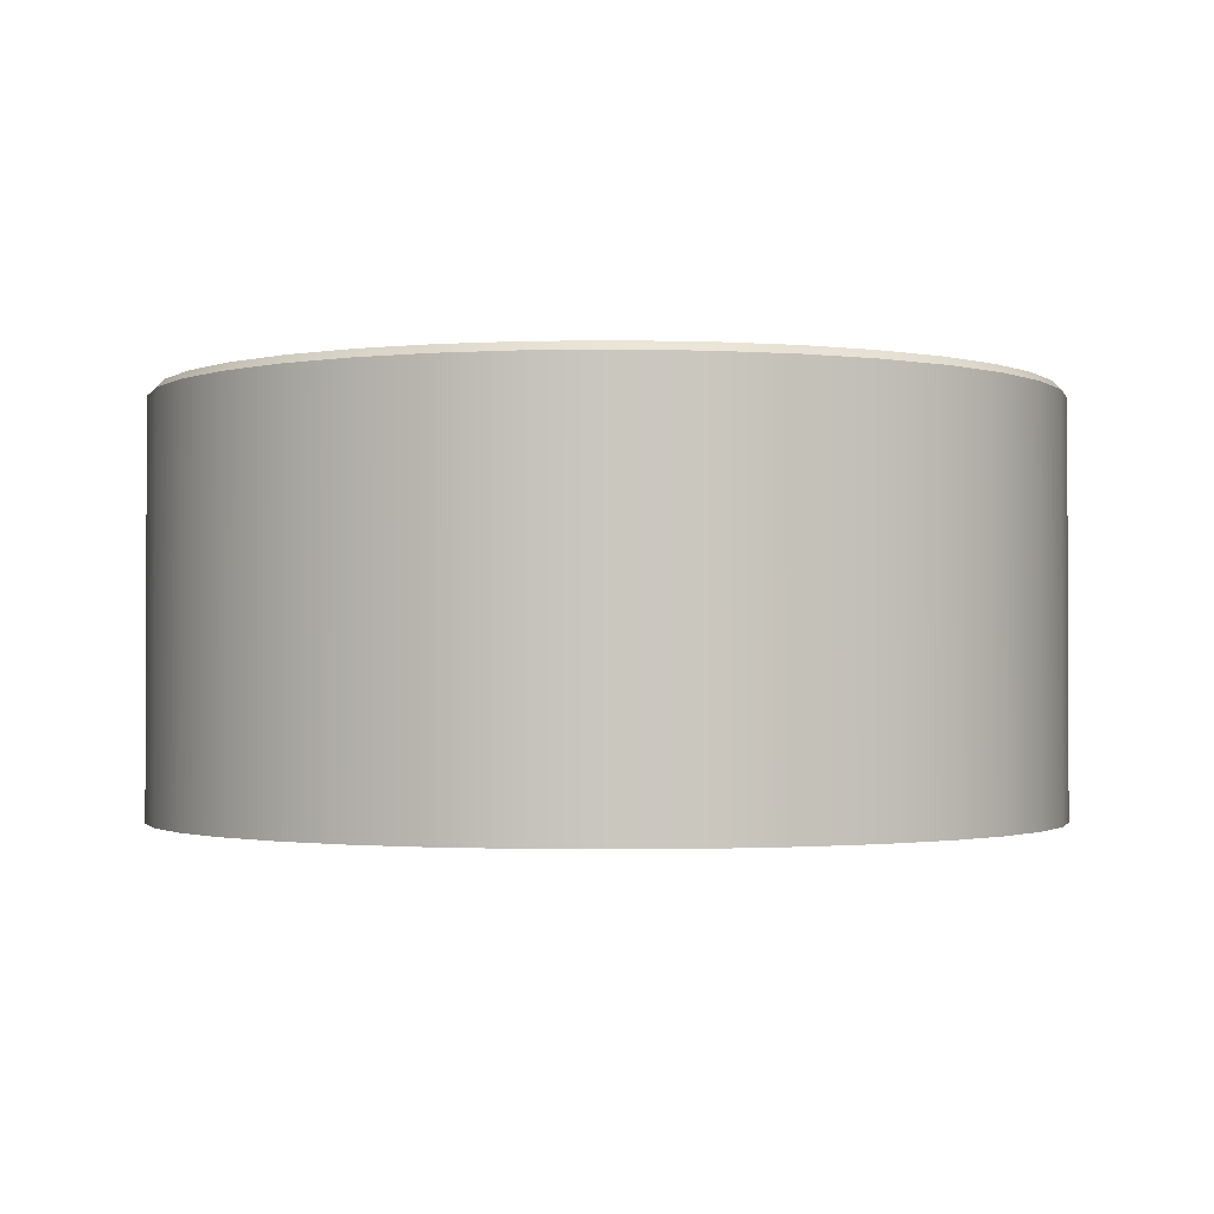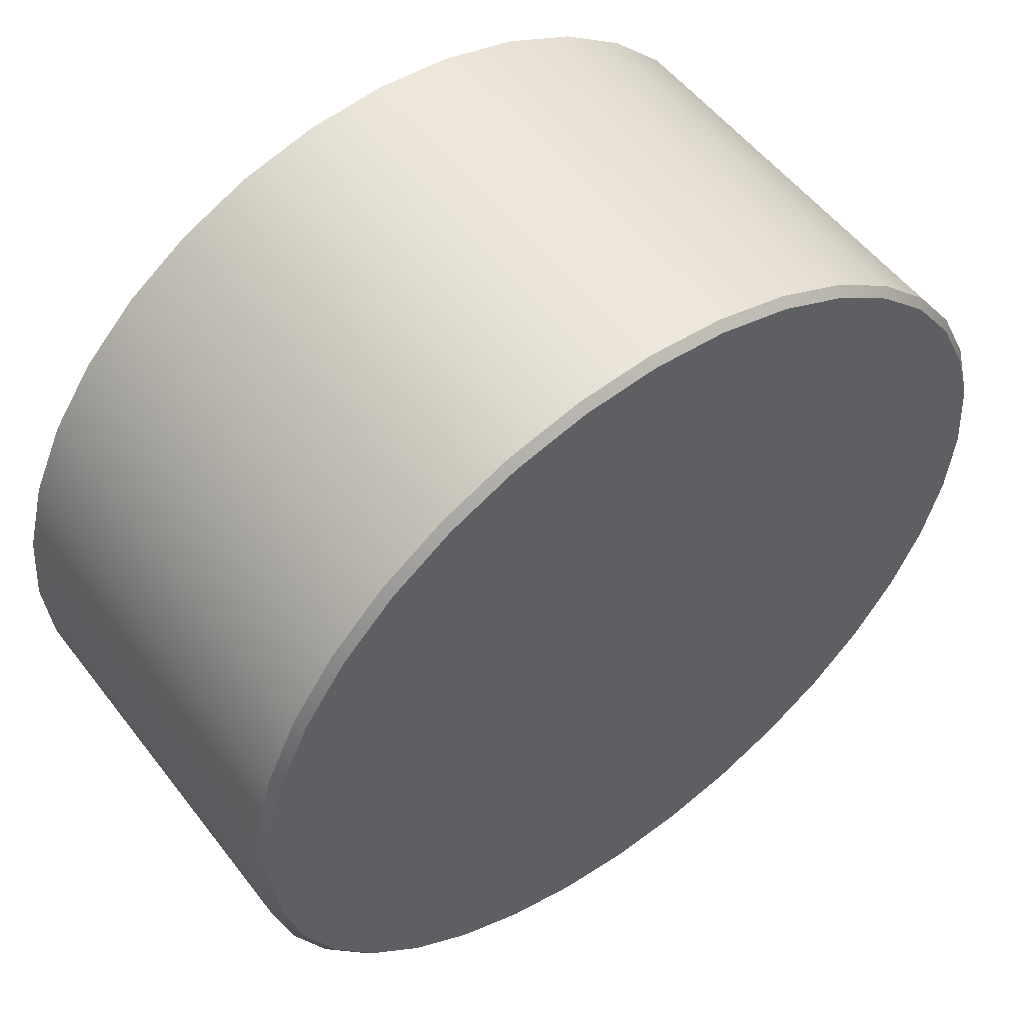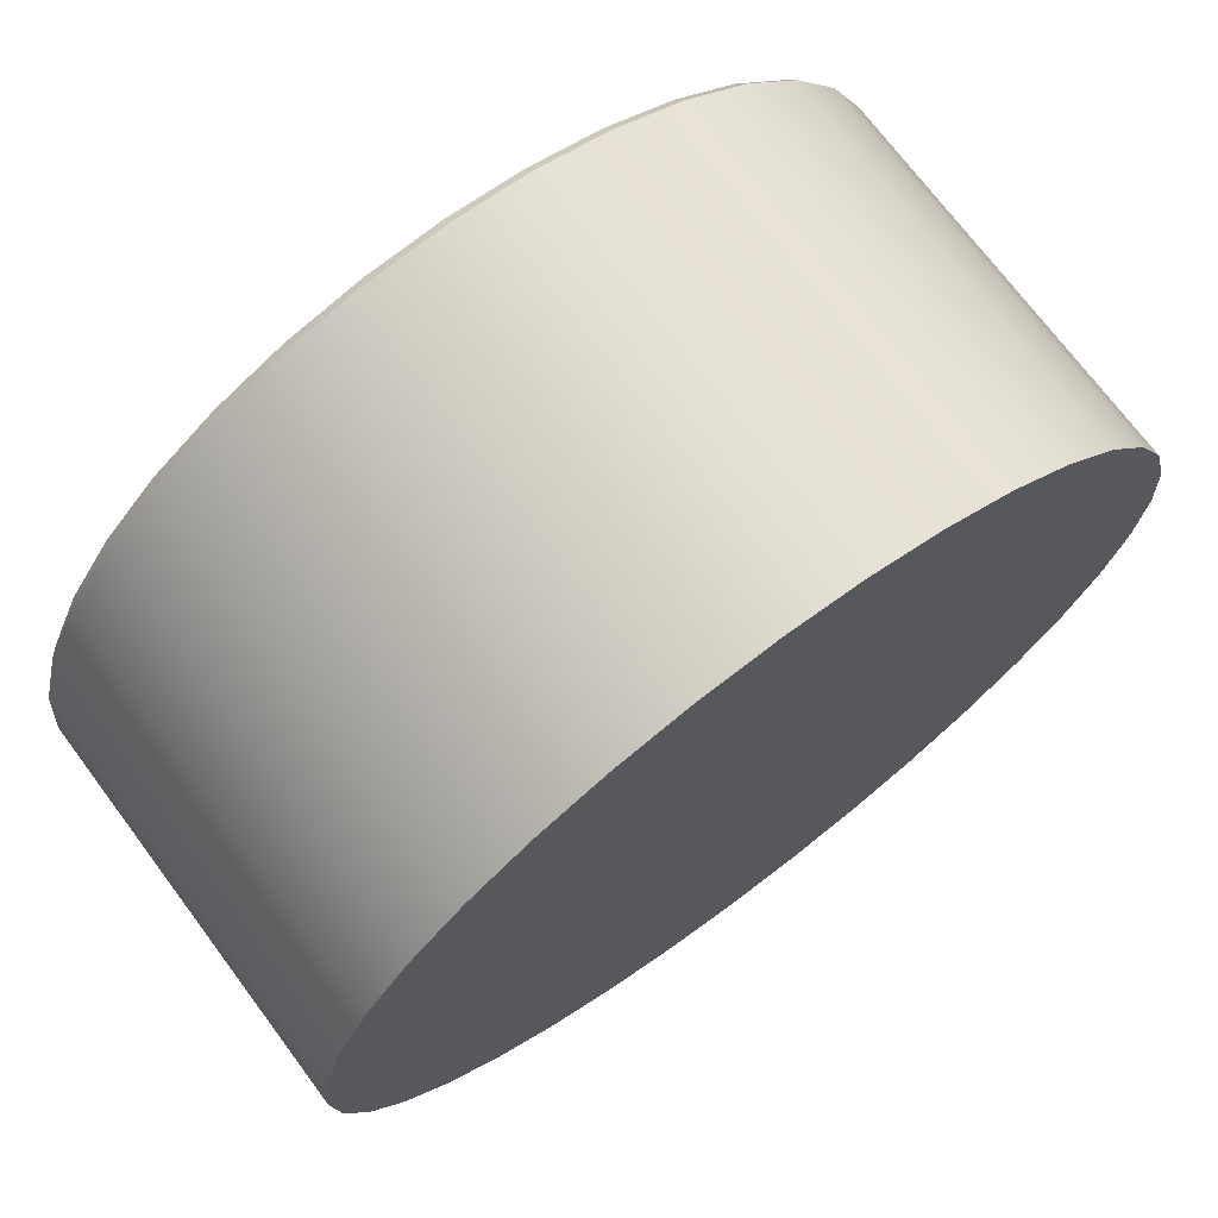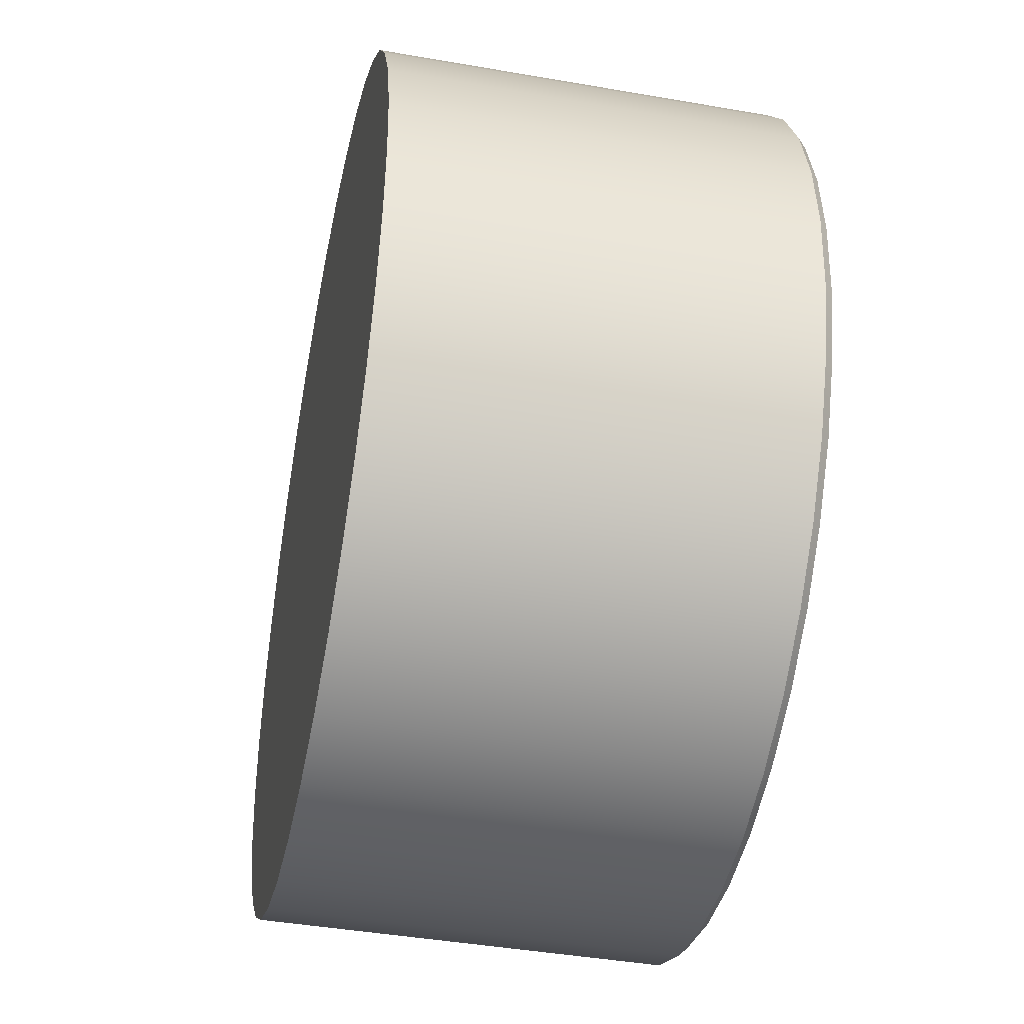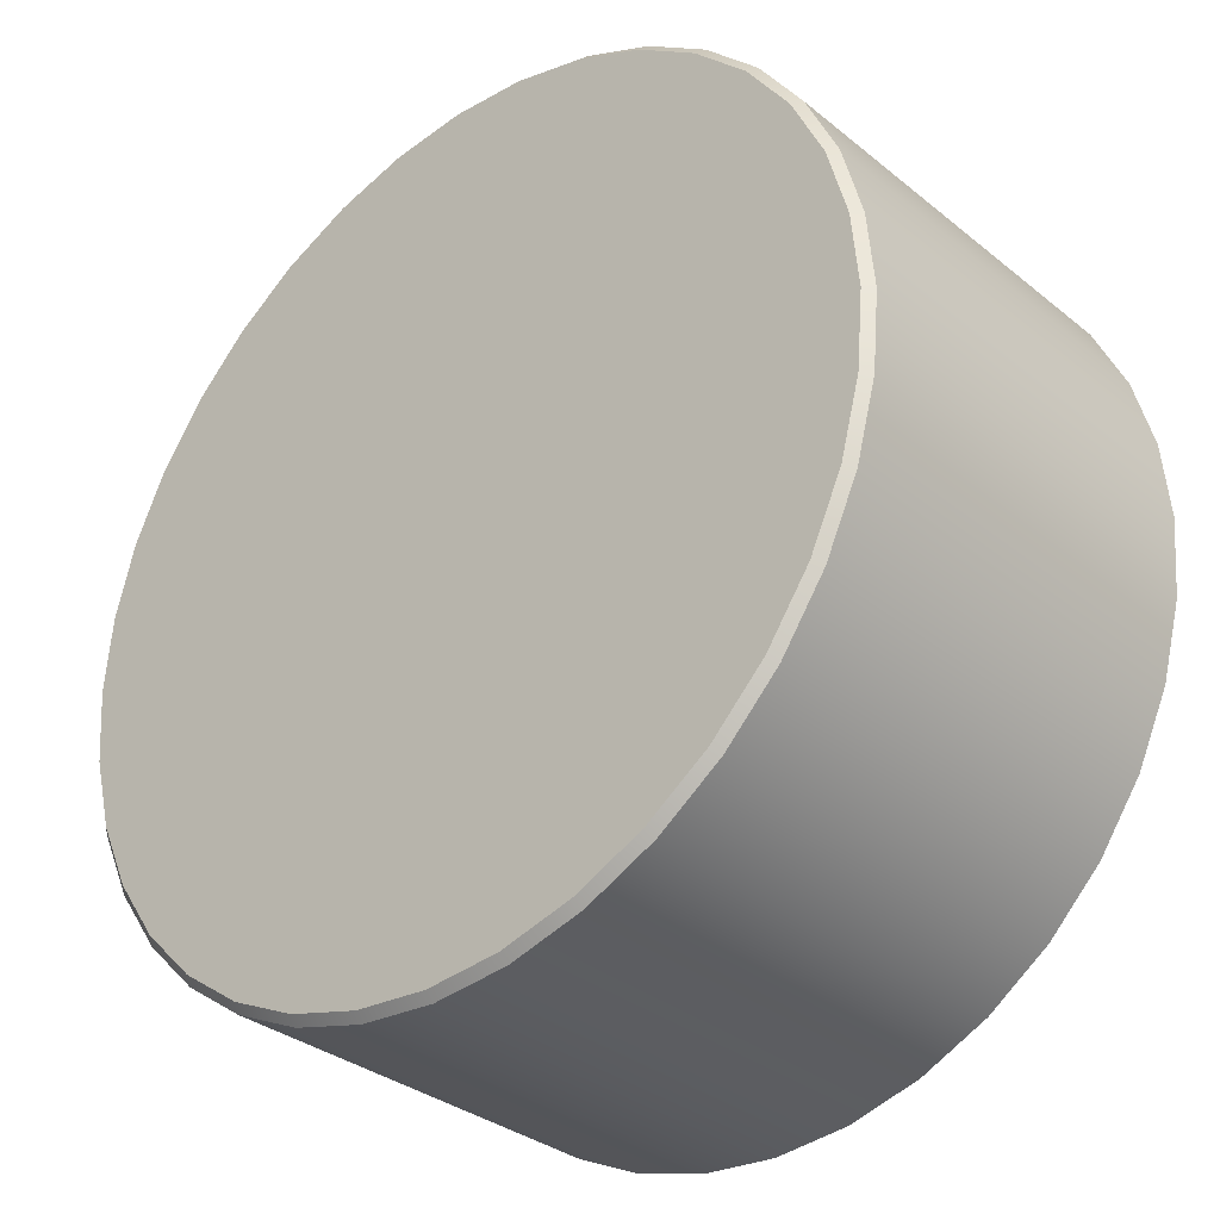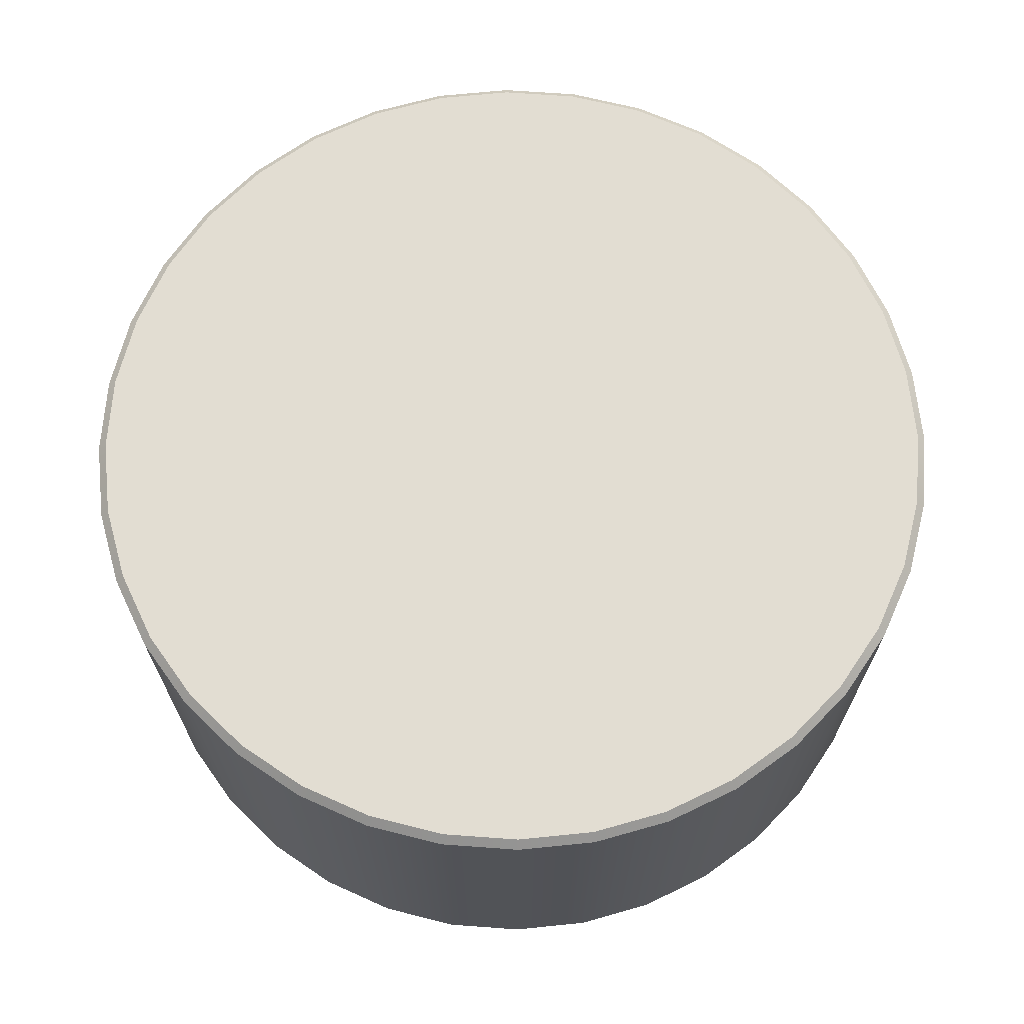
<metadata>
{"format":"obj","ext":"obj","renderer":"f3d","projection":"perspective","resolution":1024,"background":"white","views":[{"elev":-1.4,"azim":-1.1,"up":"+Z"},{"elev":53.9,"azim":-36.7,"up":"+Y"},{"elev":72.0,"azim":143.2,"up":"+Y"},{"elev":-43.0,"azim":-101.7,"up":"+Y"},{"elev":-32.7,"azim":41.9,"up":"+Y"},{"elev":68.1,"azim":9.2,"up":"+Z"}]}
</metadata>
<code>
o mesh5/mesh5-geometry#mesh5-geometry
v -0.3807 -0.1073 -0.06047
v -0.3596 -0.1091 0.05011
v -0.3807 -0.1073 0.05011
v -0.3596 -0.1091 -0.06047
v -0.3596 -0.1068 0.05241
v -0.4012 -0.1018 -0.06047
v -0.3385 -0.1073 -0.06047
v -0.3385 -0.1073 0.05011
v -0.3803 -0.105 0.05241
v -0.4012 -0.1018 0.05011
v -0.3389 -0.105 0.05241
v -0.4204 -0.09286 -0.06047
v -0.3181 -0.1018 -0.06047
v -0.3181 -0.1018 0.05011
v -0.3188 -0.09964 0.05241
v -0.4004 -0.09964 0.05241
v -0.4204 -0.09286 0.05011
v -0.4377 -0.08071 -0.06047
v -0.2989 -0.09286 -0.06047
v -0.2989 -0.09286 0.05011
v -0.4192 -0.09086 0.05241
v -0.4377 -0.08071 0.05011
v -0.3 -0.09086 0.05241
v -0.4527 -0.06573 -0.06047
v -0.2815 -0.08071 -0.06047
v -0.2815 -0.08071 0.05011
v -0.4362 -0.07894 0.05241
v -0.4527 -0.06573 0.05011
v -0.283 -0.07894 0.05241
v -0.4648 -0.04838 -0.06047
v -0.2665 -0.06573 -0.06047
v -0.2665 -0.06573 0.05011
v -0.4509 -0.06425 0.05241
v -0.4648 -0.04838 0.05011
v -0.2683 -0.06425 0.05241
v -0.4738 -0.02919 -0.06047
v -0.2544 -0.04838 -0.06047
v -0.2544 -0.04838 0.05011
v -0.4628 -0.04723 0.05241
v -0.4738 -0.02919 0.05011
v -0.2564 -0.04723 0.05241
v -0.4793 -0.008728 0.05011
v -0.2454 -0.02919 -0.06047
v -0.2454 -0.02919 0.05011
v -0.4716 -0.0284 0.05241
v -0.4793 -0.008728 -0.06047
v -0.2476 -0.0284 0.05241
v -0.4811 0.01237 -0.06047
v -0.477 -0.008327 0.05241
v -0.24 -0.008728 -0.06047
v -0.24 -0.008728 0.05011
v -0.4811 0.01237 0.05011
v -0.2422 -0.008327 0.05241
v -0.4793 0.03347 -0.06047
v -0.2381 0.01237 -0.06047
v -0.4788 0.01237 0.05241
v -0.2381 0.01237 0.05011
v -0.4793 0.03347 0.05011
v -0.477 0.03307 0.05241
v -0.2404 0.01237 0.05241
v -0.4738 0.05393 -0.06047
v -0.24 0.03347 -0.06047
v -0.24 0.03347 0.05011
v -0.4716 0.05314 0.05241
v -0.4738 0.05393 0.05011
v -0.2422 0.03307 0.05241
v -0.4648 0.07313 -0.06047
v -0.2454 0.05393 -0.06047
v -0.2454 0.05393 0.05011
v -0.2476 0.05314 0.05241
v -0.4628 0.07197 0.05241
v -0.4648 0.07313 0.05011
v -0.4527 0.09048 -0.06047
v -0.2544 0.07313 -0.06047
v -0.2544 0.07313 0.05011
v -0.2564 0.07197 0.05241
v -0.4509 0.089 0.05241
v -0.4527 0.09048 0.05011
v -0.4377 0.1055 0.05011
v -0.2665 0.09048 -0.06047
v -0.2665 0.09048 0.05011
v -0.2683 0.089 0.05241
v -0.4362 0.1037 0.05241
v -0.4377 0.1055 -0.06047
v -0.283 0.1037 0.05241
v -0.4204 0.1176 0.05011
v -0.4192 0.1156 0.05241
v -0.2815 0.1055 -0.06047
v -0.4204 0.1176 -0.06047
v -0.2815 0.1055 0.05011
v -0.3 0.1156 0.05241
v -0.4012 0.1266 0.05011
v -0.4004 0.1244 0.05241
v -0.2989 0.1176 -0.06047
v -0.3188 0.1244 0.05241
v -0.4012 0.1266 -0.06047
v -0.2989 0.1176 0.05011
v -0.3807 0.132 0.05011
v -0.3803 0.1298 0.05241
v -0.3181 0.1266 -0.06047
v -0.3181 0.1266 0.05011
v -0.3807 0.132 -0.06047
v -0.3389 0.1298 0.05241
v -0.3596 0.1339 0.05011
v -0.3596 0.1316 0.05241
v -0.3385 0.132 -0.06047
v -0.3385 0.132 0.05011
v -0.3596 0.1339 -0.06047
f 1 2 3
f 2 1 4
f 5 3 2
f 3 6 1
f 1 7 4
f 4 8 2
f 3 5 9
f 8 5 2
f 6 3 10
f 7 1 6
f 8 4 7
f 11 9 5
f 9 10 3
f 5 8 11
f 10 12 6
f 7 6 13
f 7 14 8
f 9 11 15
f 10 9 16
f 14 11 8
f 12 10 17
f 13 6 12
f 14 7 13
f 11 14 15
f 9 15 16
f 16 17 10
f 17 18 12
f 13 12 19
f 13 20 14
f 20 15 14
f 16 15 21
f 17 16 21
f 18 17 22
f 19 12 18
f 20 13 19
f 15 20 23
f 21 15 23
f 21 22 17
f 22 24 18
f 19 18 25
f 19 26 20
f 26 23 20
f 21 23 27
f 22 21 27
f 24 22 28
f 25 18 24
f 26 19 25
f 23 26 29
f 27 23 29
f 27 28 22
f 28 30 24
f 25 24 31
f 25 32 26
f 32 29 26
f 27 29 33
f 28 27 33
f 30 28 34
f 31 24 30
f 32 25 31
f 29 32 35
f 33 29 35
f 33 34 28
f 34 36 30
f 31 30 37
f 37 32 31
f 38 35 32
f 33 35 39
f 34 33 39
f 36 34 40
f 37 30 36
f 32 37 38
f 35 38 41
f 39 35 41
f 39 40 34
f 42 36 40
f 37 36 43
f 37 44 38
f 44 41 38
f 39 41 45
f 40 39 45
f 36 42 46
f 45 42 40
f 43 36 46
f 44 37 43
f 41 44 47
f 45 41 47
f 42 48 46
f 42 45 49
f 43 46 50
f 43 51 44
f 51 47 44
f 45 47 49
f 48 42 52
f 50 46 48
f 49 52 42
f 51 43 50
f 47 51 53
f 49 47 53
f 52 54 48
f 50 48 55
f 52 49 56
f 50 57 51
f 57 53 51
f 49 53 56
f 54 52 58
f 55 48 54
f 57 50 55
f 59 52 56
f 53 57 60
f 56 53 60
f 52 59 58
f 58 61 54
f 55 54 62
f 55 63 57
f 56 60 59
f 63 60 57
f 64 58 59
f 61 58 65
f 62 54 61
f 63 55 62
f 59 60 66
f 60 63 66
f 58 64 65
f 59 66 64
f 65 67 61
f 62 61 68
f 62 69 63
f 63 70 66
f 71 65 64
f 64 66 70
f 67 65 72
f 68 61 67
f 69 62 68
f 70 63 69
f 65 71 72
f 64 70 71
f 72 73 67
f 68 67 74
f 68 75 69
f 69 76 70
f 77 72 71
f 71 70 76
f 73 72 78
f 74 67 73
f 75 68 74
f 76 69 75
f 72 77 78
f 71 76 77
f 79 73 78
f 74 73 80
f 74 81 75
f 75 82 76
f 83 78 77
f 77 76 82
f 73 79 84
f 78 83 79
f 80 73 84
f 81 74 80
f 82 75 81
f 77 85 83
f 77 82 85
f 86 84 79
f 87 79 83
f 80 84 88
f 88 81 80
f 81 85 82
f 83 85 87
f 84 86 89
f 79 87 86
f 88 84 89
f 81 88 90
f 85 81 90
f 87 85 91
f 92 89 86
f 93 86 87
f 88 89 94
f 94 90 88
f 90 91 85
f 87 91 95
f 89 92 96
f 86 93 92
f 87 95 93
f 94 89 96
f 90 94 97
f 91 90 97
f 97 95 91
f 98 96 92
f 99 92 93
f 93 95 99
f 94 96 100
f 100 97 94
f 95 97 101
f 96 98 102
f 92 99 98
f 99 95 103
f 100 96 102
f 97 100 101
f 101 103 95
f 104 102 98
f 105 98 99
f 99 103 105
f 100 102 106
f 106 101 100
f 103 101 107
f 102 104 108
f 98 105 104
f 107 105 103
f 106 102 108
f 101 106 107
f 107 108 104
f 105 107 104
f 108 107 106
f 3 2 1
f 4 1 2
f 2 3 5
f 1 6 3
f 4 7 1
f 2 8 4
f 9 5 3
f 2 5 8
f 10 3 6
f 6 1 7
f 7 4 8
f 5 9 11
f 3 10 9
f 11 8 5
f 6 12 10
f 13 6 7
f 8 14 7
f 15 11 9
f 16 9 10
f 8 11 14
f 17 10 12
f 12 6 13
f 13 7 14
f 15 14 11
f 16 15 9
f 10 17 16
f 12 18 17
f 19 12 13
f 14 20 13
f 14 15 20
f 21 15 16
f 21 16 17
f 22 17 18
f 18 12 19
f 19 13 20
f 23 20 15
f 23 15 21
f 17 22 21
f 18 24 22
f 25 18 19
f 20 26 19
f 20 23 26
f 27 23 21
f 27 21 22
f 28 22 24
f 24 18 25
f 25 19 26
f 29 26 23
f 29 23 27
f 22 28 27
f 24 30 28
f 31 24 25
f 26 32 25
f 26 29 32
f 33 29 27
f 33 27 28
f 34 28 30
f 30 24 31
f 31 25 32
f 35 32 29
f 35 29 33
f 28 34 33
f 30 36 34
f 37 30 31
f 31 32 37
f 32 35 38
f 39 35 33
f 39 33 34
f 40 34 36
f 36 30 37
f 38 37 32
f 41 38 35
f 41 35 39
f 34 40 39
f 40 36 42
f 43 36 37
f 38 44 37
f 38 41 44
f 45 41 39
f 45 39 40
f 46 42 36
f 40 42 45
f 46 36 43
f 43 37 44
f 47 44 41
f 47 41 45
f 46 48 42
f 49 45 42
f 50 46 43
f 44 51 43
f 44 47 51
f 49 47 45
f 52 42 48
f 48 46 50
f 42 52 49
f 50 43 51
f 53 51 47
f 53 47 49
f 48 54 52
f 55 48 50
f 56 49 52
f 51 57 50
f 51 53 57
f 56 53 49
f 58 52 54
f 54 48 55
f 55 50 57
f 56 52 59
f 60 57 53
f 60 53 56
f 58 59 52
f 54 61 58
f 62 54 55
f 57 63 55
f 59 60 56
f 57 60 63
f 59 58 64
f 65 58 61
f 61 54 62
f 62 55 63
f 66 60 59
f 66 63 60
f 65 64 58
f 64 66 59
f 61 67 65
f 68 61 62
f 63 69 62
f 66 70 63
f 64 65 71
f 70 66 64
f 72 65 67
f 67 61 68
f 68 62 69
f 69 63 70
f 72 71 65
f 71 70 64
f 67 73 72
f 74 67 68
f 69 75 68
f 70 76 69
f 71 72 77
f 76 70 71
f 78 72 73
f 73 67 74
f 74 68 75
f 75 69 76
f 78 77 72
f 77 76 71
f 78 73 79
f 80 73 74
f 75 81 74
f 76 82 75
f 77 78 83
f 82 76 77
f 84 79 73
f 79 83 78
f 84 73 80
f 80 74 81
f 81 75 82
f 83 85 77
f 85 82 77
f 79 84 86
f 83 79 87
f 88 84 80
f 80 81 88
f 82 85 81
f 87 85 83
f 89 86 84
f 86 87 79
f 89 84 88
f 90 88 81
f 90 81 85
f 91 85 87
f 86 89 92
f 87 86 93
f 94 89 88
f 88 90 94
f 85 91 90
f 95 91 87
f 96 92 89
f 92 93 86
f 93 95 87
f 96 89 94
f 97 94 90
f 97 90 91
f 91 95 97
f 92 96 98
f 93 92 99
f 99 95 93
f 100 96 94
f 94 97 100
f 101 97 95
f 102 98 96
f 98 99 92
f 103 95 99
f 102 96 100
f 101 100 97
f 95 103 101
f 98 102 104
f 99 98 105
f 105 103 99
f 106 102 100
f 100 101 106
f 107 101 103
f 108 104 102
f 104 105 98
f 103 105 107
f 108 102 106
f 107 106 101
f 104 108 107
f 104 107 105
f 106 107 108

</code>
